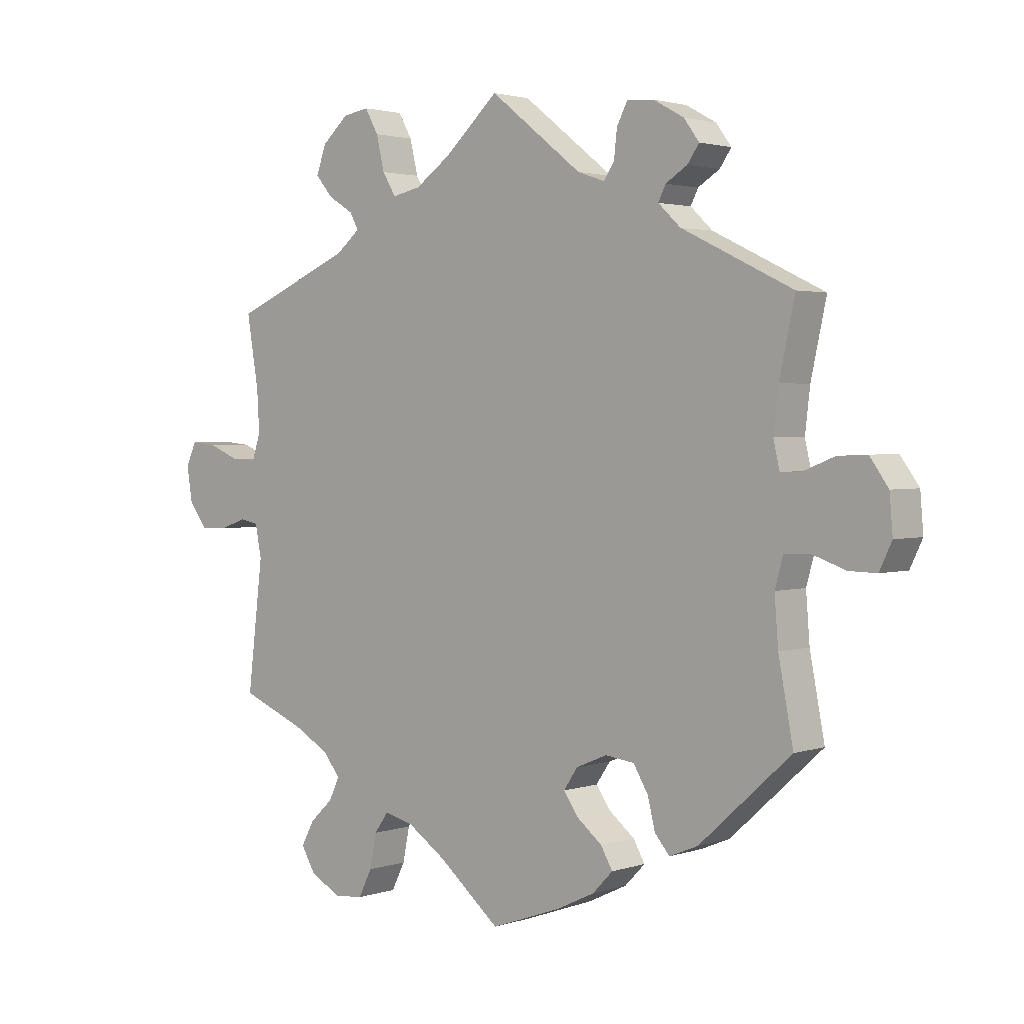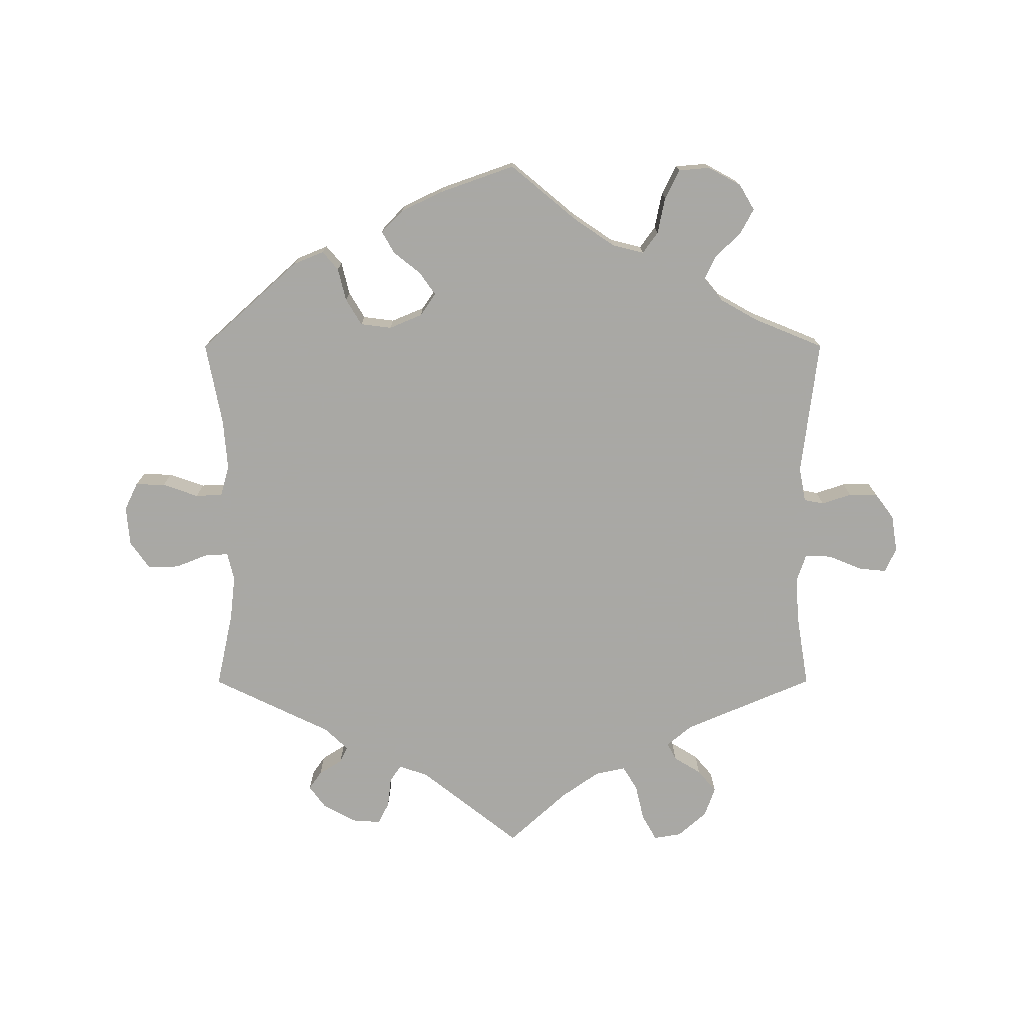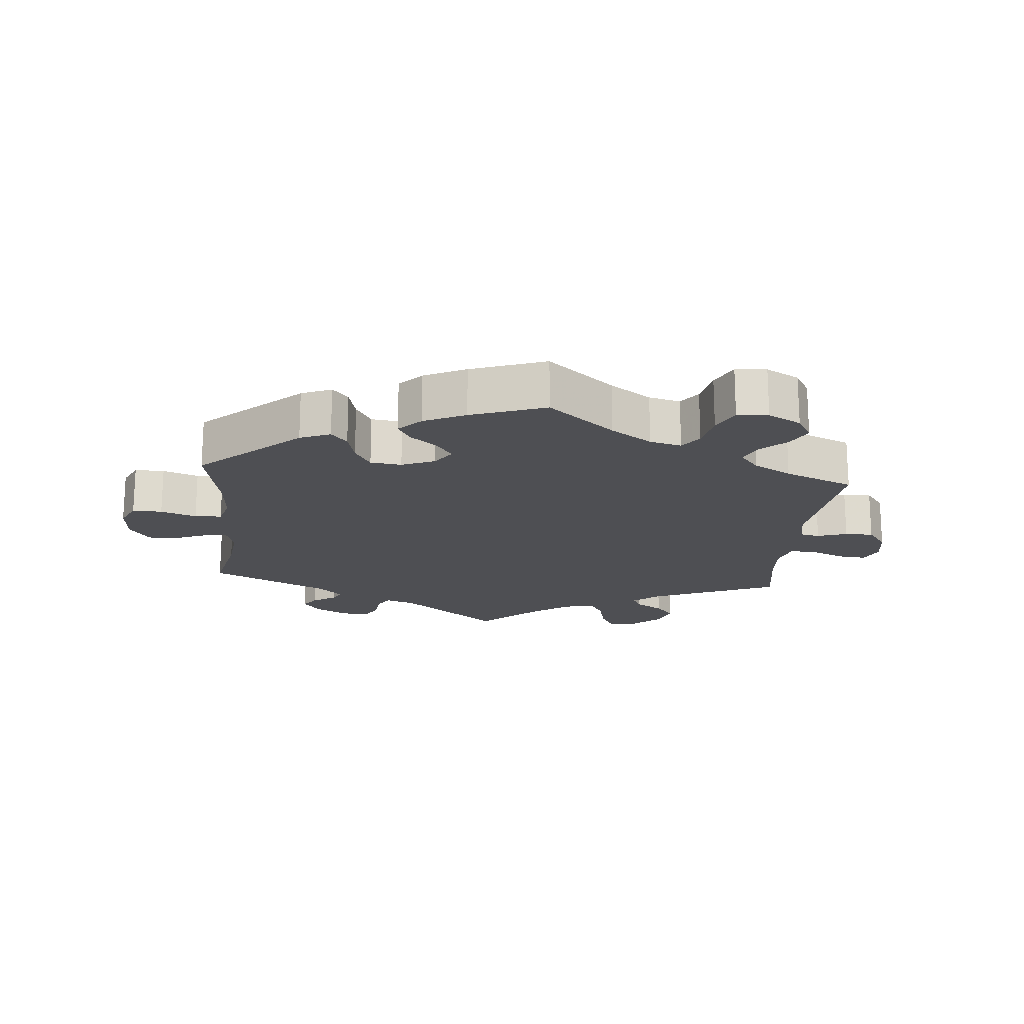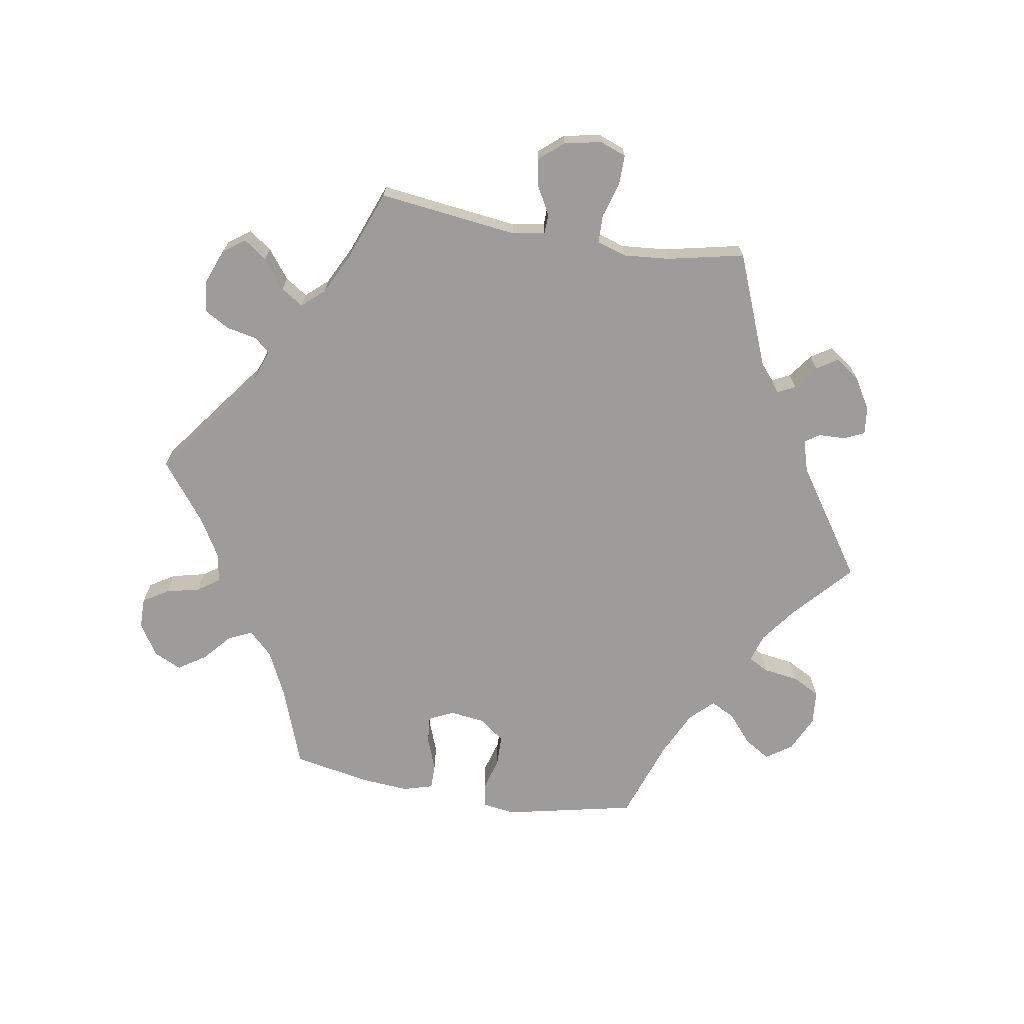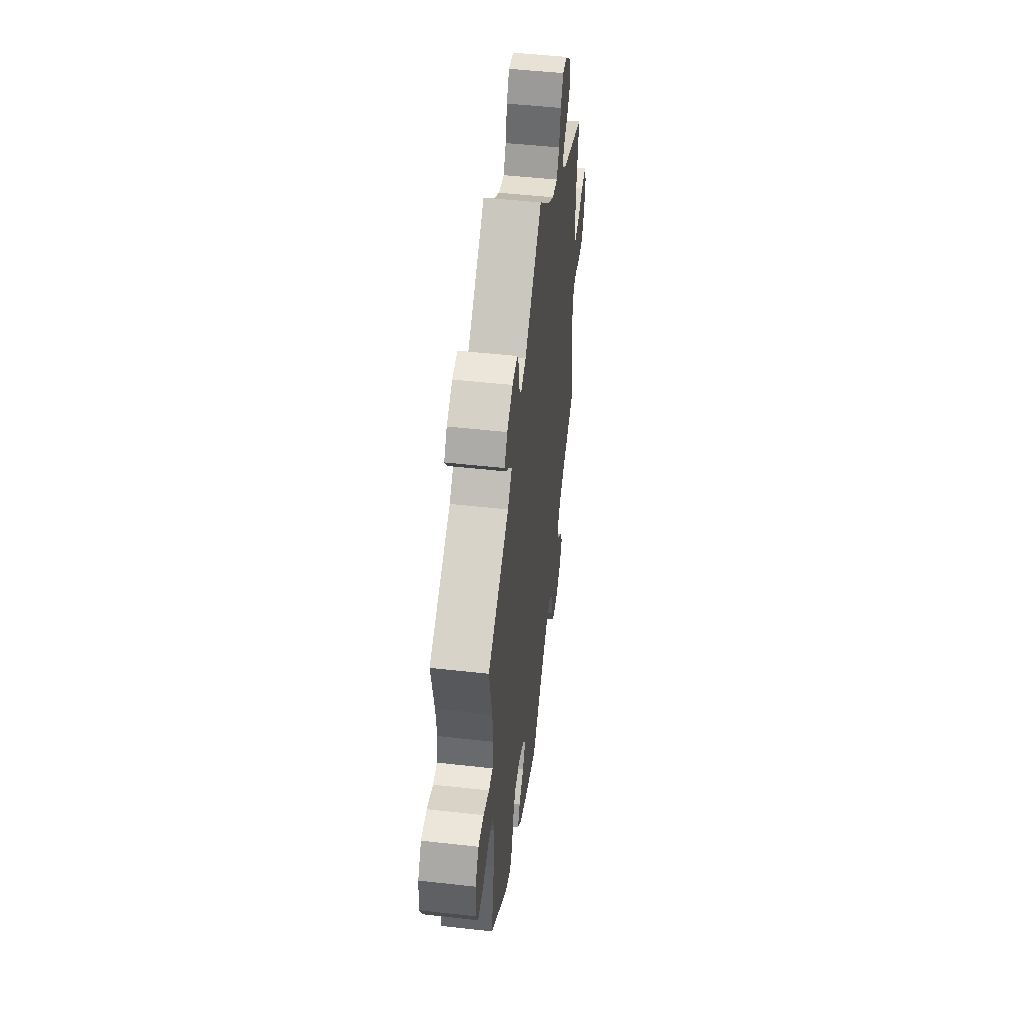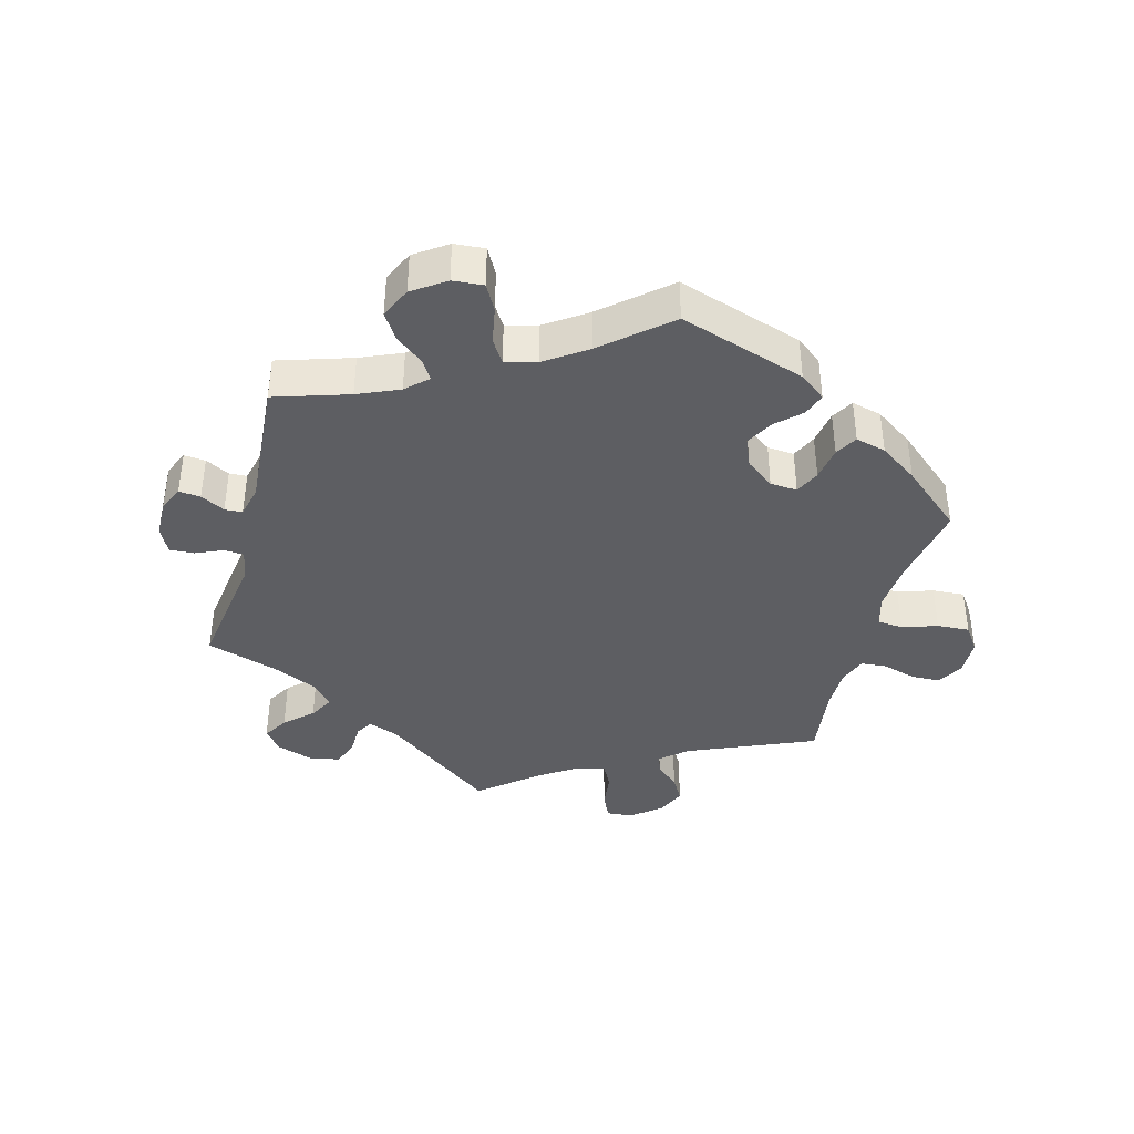
<metadata>
{"format":"obj","ext":"obj","renderer":"f3d","projection":"perspective","resolution":1024,"background":"white","views":[{"elev":2.3,"azim":41.2,"up":"+Z"},{"elev":-75.0,"azim":180.0,"up":"+Y"},{"elev":-18.2,"azim":174.8,"up":"+Y"},{"elev":-70.1,"azim":-39.6,"up":"+Y"},{"elev":49.2,"azim":97.1,"up":"+Z"},{"elev":-39.4,"azim":104.9,"up":"+Y"}]}
</metadata>
<code>
v -0.305 0.07 0.372
v -0.266 0.07 0.404
v -0.28 0.07 0.43
v -0.321 0.07 0.455
v -0.349 0.07 0.488
v -0.333 0.07 0.533
v -0.29 0.07 0.571
v -0.248 0.07 0.578
v -0.226 0.07 0.539
v -0.213 0.07 0.484
v -0.191 0.07 0.448
v -0.145 0.07 0.458
v -0.088 0.07 0.498
v 0 0.07 0.578
v 0.15 0.07 0.46
v 0.194 0.07 0.445
v 0.211 0.07 0.47
v 0.216 0.07 0.515
v 0.233 0.07 0.548
v 0.277 0.07 0.545
v 0.326 0.07 0.518
v 0.351 0.07 0.484
v 0.332 0.07 0.457
v 0.297 0.07 0.435
v 0.285 0.07 0.411
v 0.321 0.07 0.377
v 0.501 0.07 0.29
v 0.476 0.07 0.175
v 0.468 0.07 0.107
v 0.478 0.07 0.064
v 0.512 0.07 0.065
v 0.562 0.07 0.085
v 0.609 0.07 0.087
v 0.639 0.07 0.045
v 0.644 0.07 -0.015
v 0.624 0.07 -0.057
v 0.579 0.07 -0.056
v 0.525 0.07 -0.037
v 0.484 0.07 -0.039
v 0.471 0.07 -0.086
v 0.477 0.07 -0.162
v 0.501 0.07 -0.288
v 0.352 0.07 -0.423
v 0.306 0.07 -0.442
v 0.282 0.07 -0.414
v 0.27 0.07 -0.365
v 0.246 0.07 -0.325
v 0.199 0.07 -0.319
v 0.149 0.07 -0.34
v 0.126 0.07 -0.374
v 0.15 0.07 -0.408
v 0.191 0.07 -0.441
v 0.21 0.07 -0.474
v 0.177 0.07 -0.508
v 0.114 0.07 -0.538
v 0.001 0.07 -0.578
v -0.099 0.07 -0.495
v -0.161 0.07 -0.453
v -0.209 0.07 -0.441
v -0.232 0.07 -0.473
v -0.243 0.07 -0.528
v -0.265 0.07 -0.572
v -0.312 0.07 -0.576
v -0.362 0.07 -0.549
v -0.385 0.07 -0.51
v -0.364 0.07 -0.471
v -0.326 0.07 -0.435
v -0.309 0.07 -0.399
v -0.338 0.07 -0.364
v -0.395 0.07 -0.332
v -0.5 0.07 -0.289
v -0.475 0.07 -0.082
v -0.485 0.07 -0.03
v -0.515 0.07 -0.024
v -0.56 0.07 -0.039
v -0.603 0.07 -0.039
v -0.632 0.07 0
v -0.641 0.07 0.056
v -0.624 0.07 0.093
v -0.582 0.07 0.089
v -0.531 0.07 0.068
v -0.491 0.07 0.066
v -0.477 0.07 0.108
v -0.481 0.07 0.175
v -0.5 0.07 0.289
v -0.305 0 0.372
v -0.266 0 0.404
v -0.28 0 0.43
v -0.321 0 0.455
v -0.349 0 0.488
v -0.333 0 0.533
v -0.29 0 0.571
v -0.248 0 0.578
v -0.226 0 0.539
v -0.213 0 0.484
v -0.191 0 0.448
v -0.145 0 0.458
v -0.088 0 0.498
v 0 0 0.578
v 0.15 0 0.46
v 0.194 0 0.445
v 0.211 0 0.47
v 0.216 0 0.515
v 0.233 0 0.548
v 0.277 0 0.545
v 0.326 0 0.518
v 0.351 0 0.484
v 0.332 0 0.457
v 0.297 0 0.435
v 0.285 0 0.411
v 0.321 0 0.377
v 0.501 0 0.29
v 0.476 0 0.175
v 0.468 0 0.107
v 0.478 0 0.064
v 0.512 0 0.065
v 0.562 0 0.085
v 0.609 0 0.087
v 0.639 0 0.045
v 0.644 0 -0.015
v 0.624 0 -0.057
v 0.579 0 -0.056
v 0.525 0 -0.037
v 0.484 0 -0.039
v 0.471 0 -0.086
v 0.477 0 -0.162
v 0.501 0 -0.288
v 0.352 0 -0.423
v 0.306 0 -0.442
v 0.282 0 -0.414
v 0.27 0 -0.365
v 0.246 0 -0.325
v 0.199 0 -0.319
v 0.149 0 -0.34
v 0.126 0 -0.374
v 0.15 0 -0.408
v 0.191 0 -0.441
v 0.21 0 -0.474
v 0.177 0 -0.508
v 0.114 0 -0.538
v 0.001 0 -0.578
v -0.099 0 -0.495
v -0.161 0 -0.453
v -0.209 0 -0.441
v -0.232 0 -0.473
v -0.243 0 -0.528
v -0.265 0 -0.572
v -0.312 0 -0.576
v -0.362 0 -0.549
v -0.385 0 -0.51
v -0.364 0 -0.471
v -0.326 0 -0.435
v -0.309 0 -0.399
v -0.338 0 -0.364
v -0.395 0 -0.332
v -0.5 0 -0.289
v -0.475 0 -0.082
v -0.485 0 -0.03
v -0.515 0 -0.024
v -0.56 0 -0.039
v -0.603 0 -0.039
v -0.632 0 0
v -0.641 0 0.056
v -0.624 0 0.093
v -0.582 0 0.089
v -0.531 0 0.068
v -0.491 0 0.066
v -0.477 0 0.108
v -0.481 0 0.175
v -0.5 0 0.289
f 84 85 1
f 83 84 1 2
f 82 83 2
f 78 79 80 81
f 78 81 82
f 77 78 82
f 74 75 76 77
f 73 74 77 82
f 72 73 82 2
f 70 71 72 2
f 64 65 66 67
f 64 67 68
f 63 64 68
f 60 61 62 63
f 59 60 63 68
f 58 59 68 69
f 54 55 56 57
f 54 57 58
f 51 52 53 54
f 50 51 54 58
f 49 50 58 69
f 43 44 45 46
f 41 42 43 46
f 40 41 46 47
f 39 40 47 48
f 35 36 37 38
f 35 38 39
f 34 35 39
f 31 32 33 34
f 30 31 34 39
f 29 30 39 48
f 26 27 28
f 25 26 28 29
f 21 22 23 24
f 21 24 25
f 20 21 25
f 17 18 19 20
f 16 17 20 25
f 15 16 25 29
f 13 14 15 29
f 7 8 9 10
f 7 10 11
f 6 7 11
f 3 4 5 6
f 2 3 6 11
f 70 2 11 12
f 48 49 69 70
f 29 48 70
f 12 13 29 70
f 86 170 169
f 87 86 169 168
f 87 168 167
f 166 165 164 163
f 167 166 163
f 167 163 162
f 162 161 160 159
f 167 162 159 158
f 87 167 158 157
f 87 157 156 155
f 152 151 150 149
f 153 152 149
f 153 149 148
f 148 147 146 145
f 153 148 145 144
f 154 153 144 143
f 142 141 140 139
f 143 142 139
f 139 138 137 136
f 143 139 136 135
f 154 143 135 134
f 131 130 129 128
f 131 128 127 126
f 132 131 126 125
f 133 132 125 124
f 123 122 121 120
f 124 123 120
f 124 120 119
f 119 118 117 116
f 124 119 116 115
f 133 124 115 114
f 113 112 111
f 114 113 111 110
f 109 108 107 106
f 110 109 106
f 110 106 105
f 105 104 103 102
f 110 105 102 101
f 114 110 101 100
f 114 100 99 98
f 95 94 93 92
f 96 95 92
f 96 92 91
f 91 90 89 88
f 96 91 88 87
f 97 96 87 155
f 155 154 134 133
f 155 133 114
f 155 114 98 97
f 1 86 87 2
f 2 87 88 3
f 3 88 89 4
f 4 89 90 5
f 5 90 91 6
f 6 91 92 7
f 7 92 93 8
f 8 93 94 9
f 9 94 95 10
f 10 95 96 11
f 11 96 97 12
f 12 97 98 13
f 13 98 99 14
f 14 99 100 15
f 15 100 101 16
f 16 101 102 17
f 17 102 103 18
f 18 103 104 19
f 19 104 105 20
f 20 105 106 21
f 21 106 107 22
f 22 107 108 23
f 23 108 109 24
f 24 109 110 25
f 25 110 111 26
f 26 111 112 27
f 27 112 113 28
f 28 113 114 29
f 29 114 115 30
f 30 115 116 31
f 31 116 117 32
f 32 117 118 33
f 33 118 119 34
f 34 119 120 35
f 35 120 121 36
f 36 121 122 37
f 37 122 123 38
f 38 123 124 39
f 39 124 125 40
f 40 125 126 41
f 41 126 127 42
f 42 127 128 43
f 43 128 129 44
f 44 129 130 45
f 45 130 131 46
f 46 131 132 47
f 47 132 133 48
f 48 133 134 49
f 49 134 135 50
f 50 135 136 51
f 51 136 137 52
f 52 137 138 53
f 53 138 139 54
f 54 139 140 55
f 55 140 141 56
f 56 141 142 57
f 57 142 143 58
f 58 143 144 59
f 59 144 145 60
f 60 145 146 61
f 61 146 147 62
f 62 147 148 63
f 63 148 149 64
f 64 149 150 65
f 65 150 151 66
f 66 151 152 67
f 67 152 153 68
f 68 153 154 69
f 69 154 155 70
f 70 155 156 71
f 71 156 157 72
f 72 157 158 73
f 73 158 159 74
f 74 159 160 75
f 75 160 161 76
f 76 161 162 77
f 77 162 163 78
f 78 163 164 79
f 79 164 165 80
f 80 165 166 81
f 81 166 167 82
f 82 167 168 83
f 83 168 169 84
f 84 169 170 85
f 85 170 86 1

</code>
